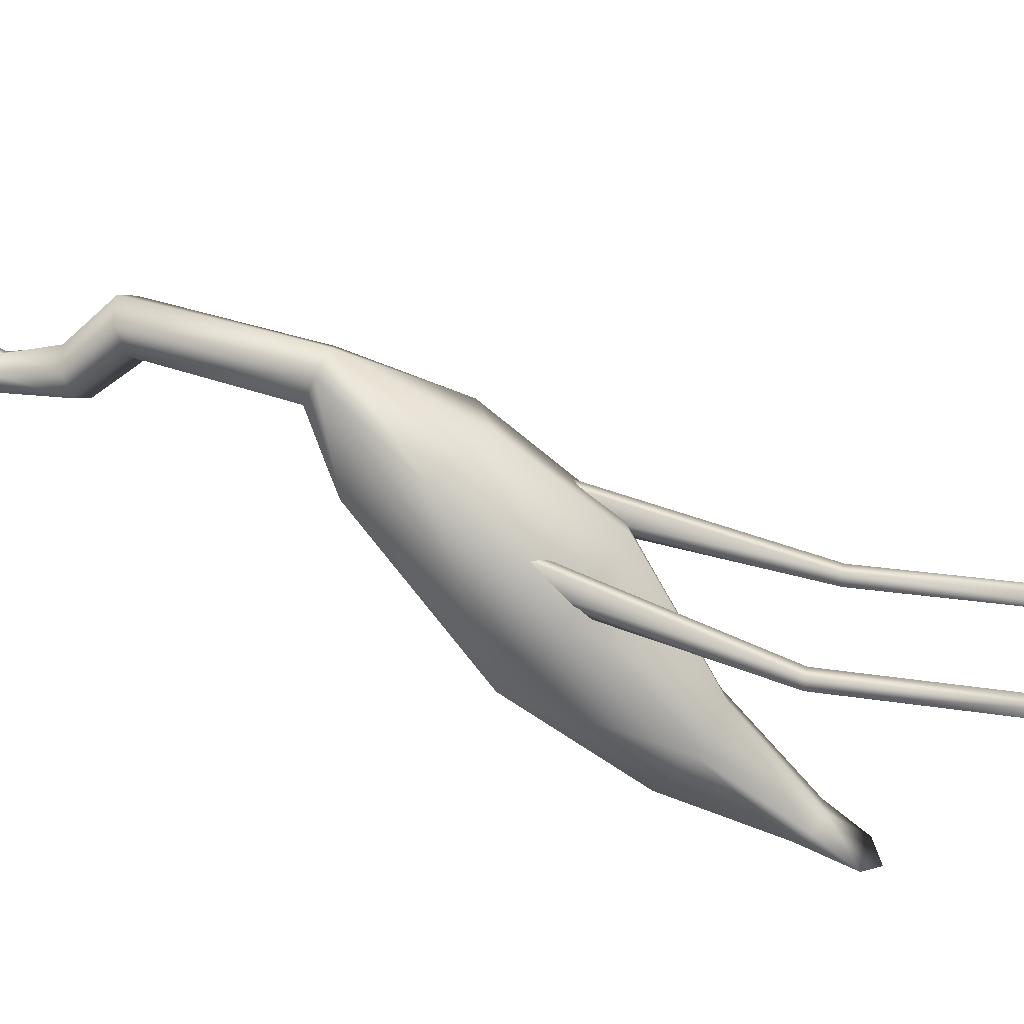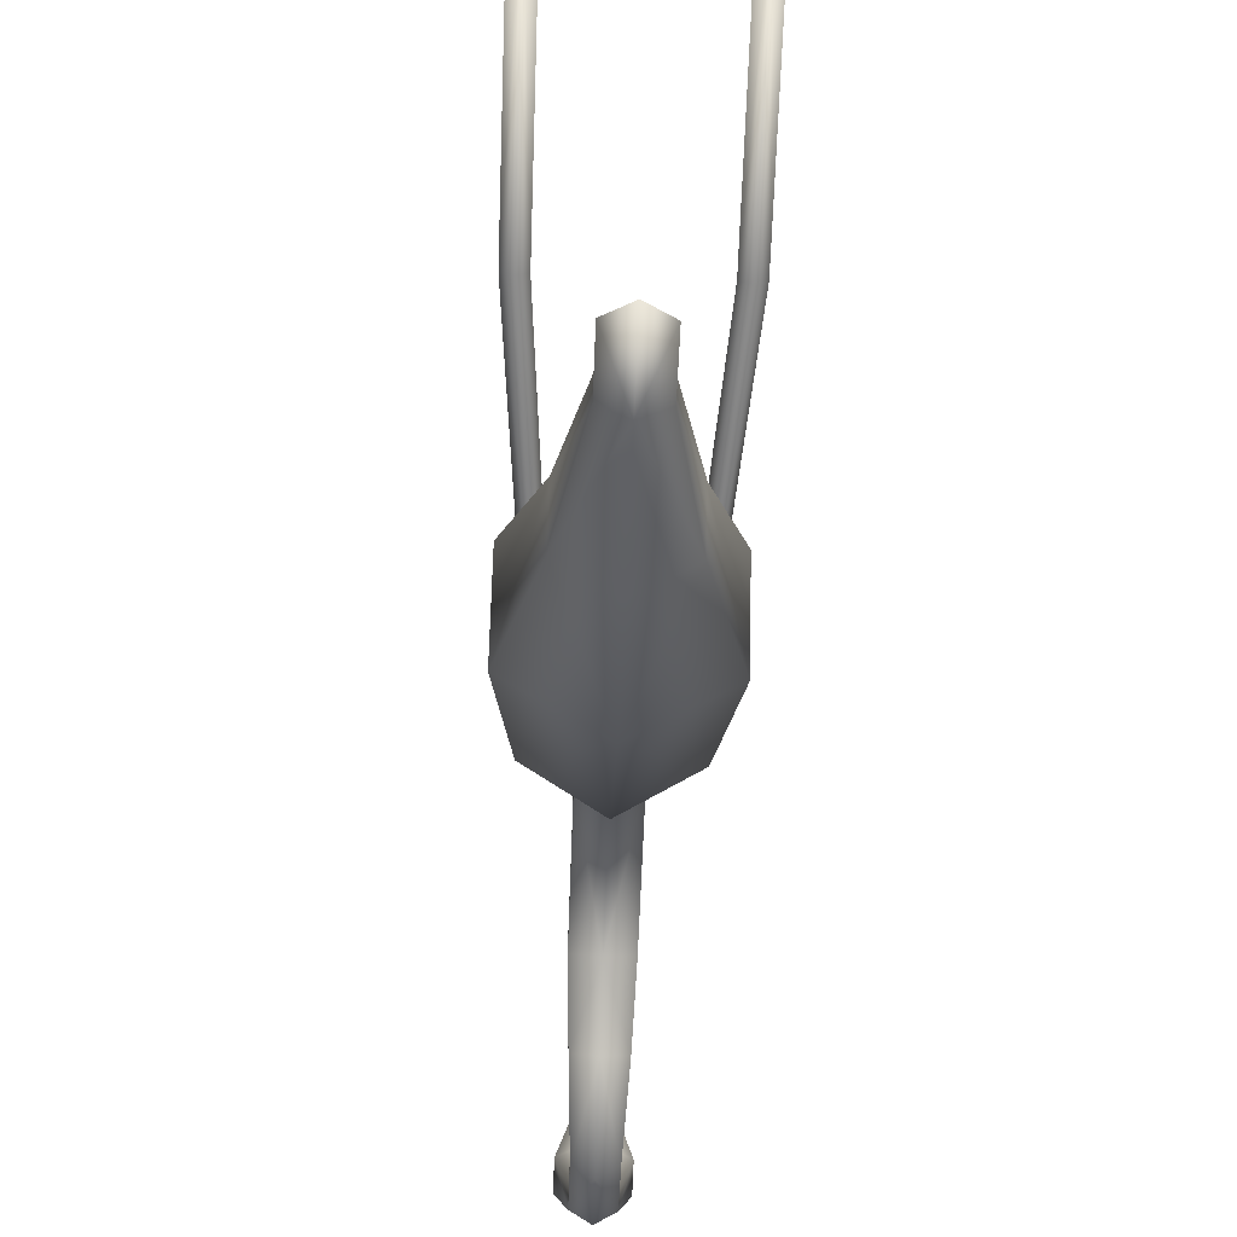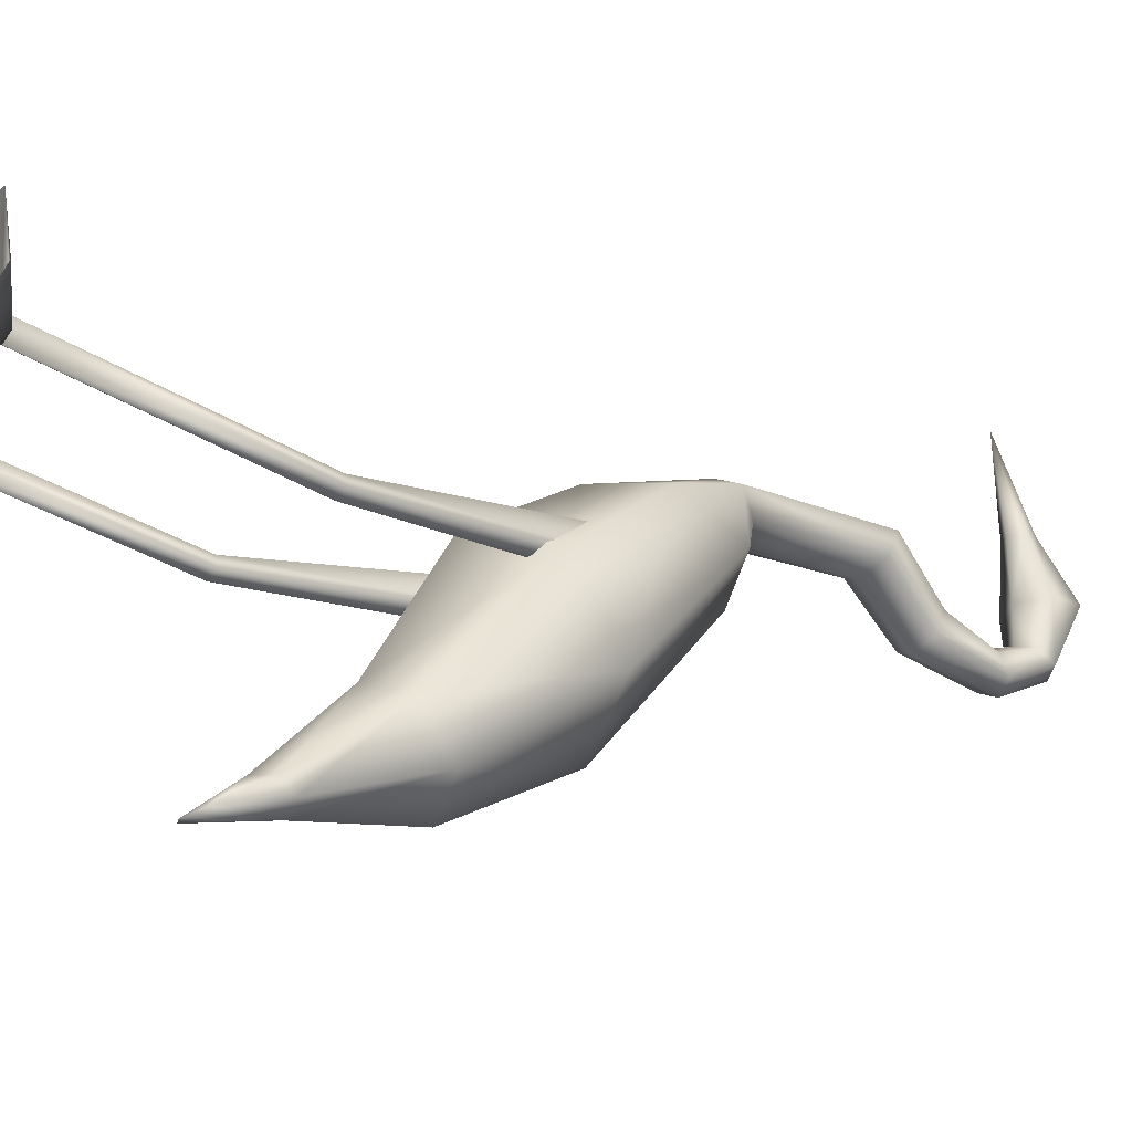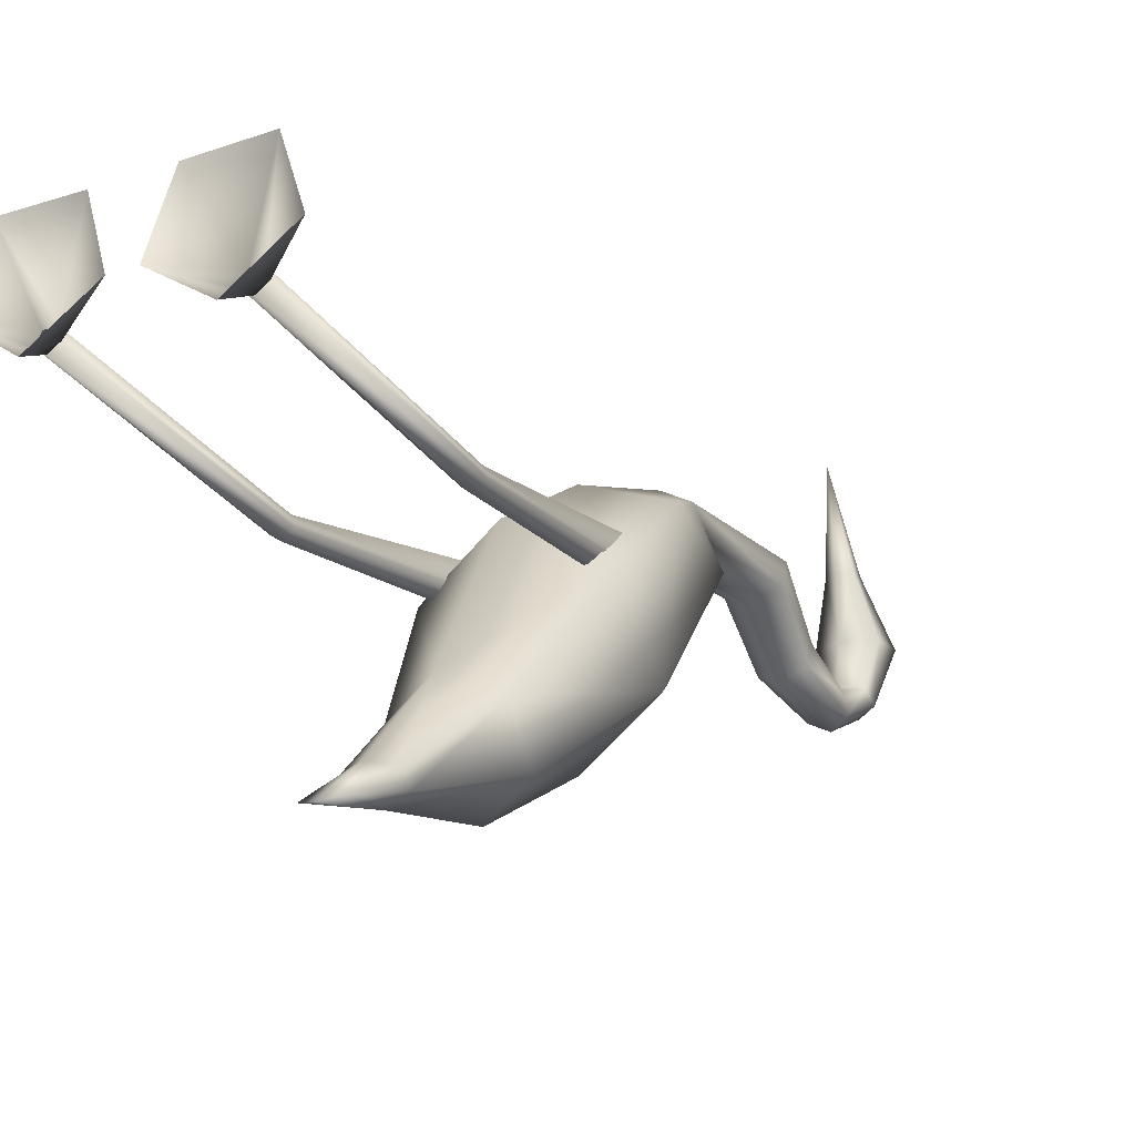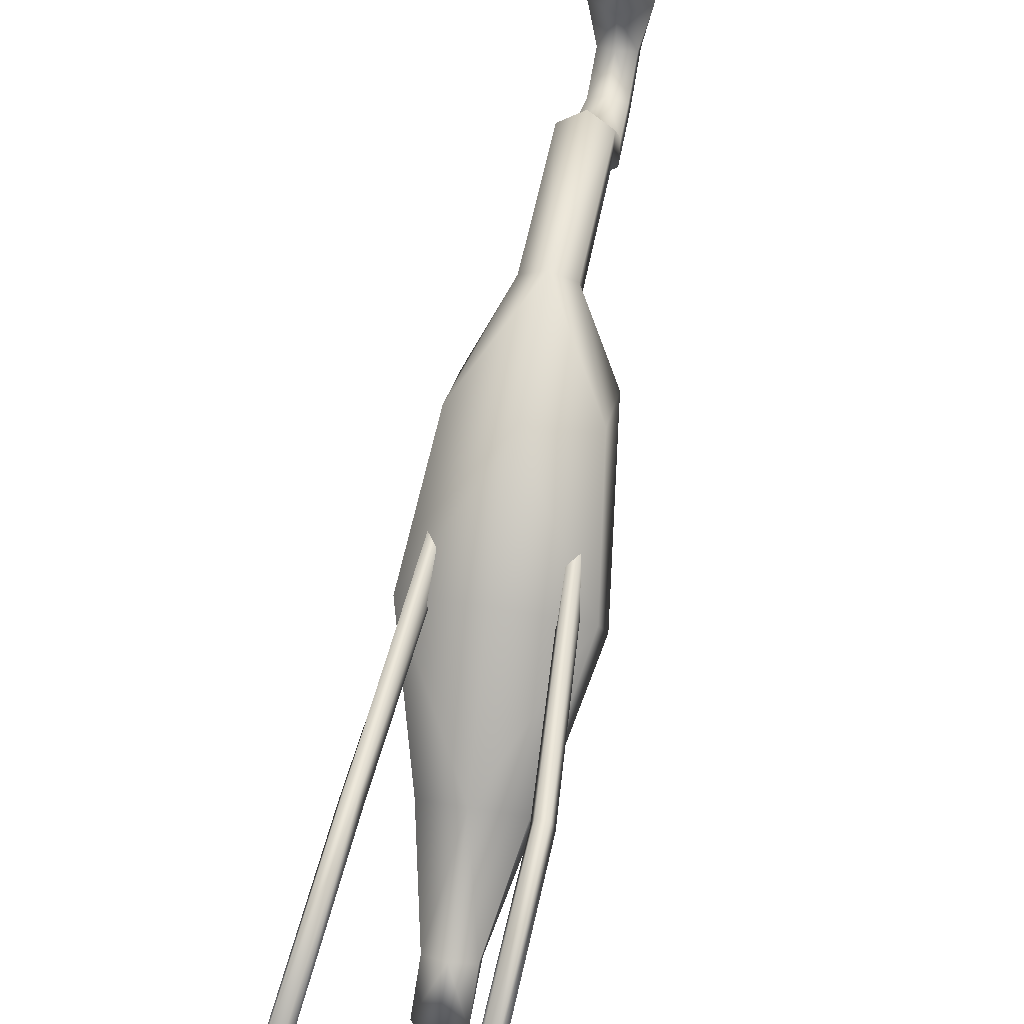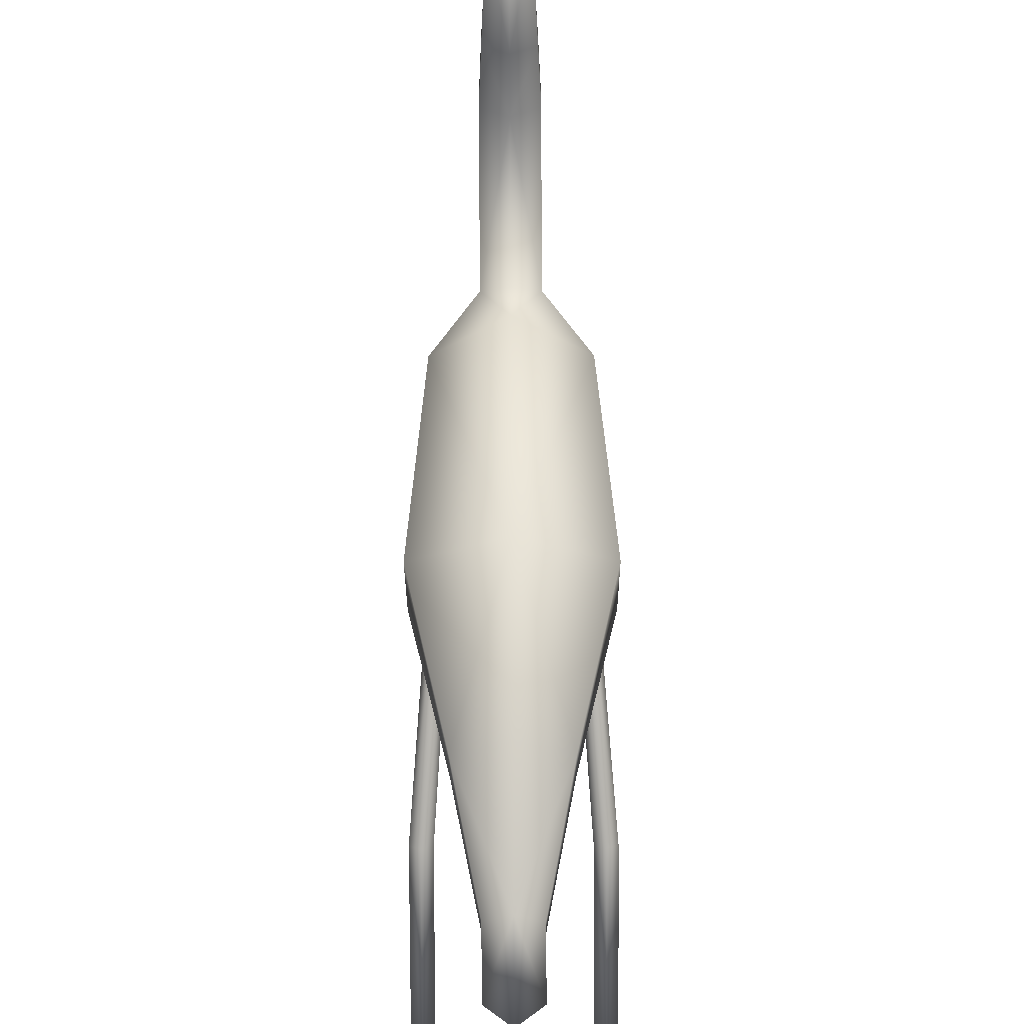
<metadata>
{"format":"obj","ext":"obj","renderer":"f3d","projection":"perspective","resolution":1024,"background":"white","views":[{"elev":33.2,"azim":-73.5,"up":"+Z"},{"elev":-66.5,"azim":-2.1,"up":"+Z"},{"elev":-28.0,"azim":49.7,"up":"+Z"},{"elev":-25.2,"azim":28.7,"up":"+Z"},{"elev":47.2,"azim":11.0,"up":"+Z"},{"elev":-76.8,"azim":-179.7,"up":"+Z"}]}
</metadata>
<code>
o Cylinder
v 0.07775 0.5128 -0.07624
v 0.07775 0.4578 -0.004375
v -0.000636 0.4303 0.03156
v -0.07902 0.4578 -0.004375
v -0.07902 0.5128 -0.07624
v -0.000636 0.5403 -0.1122
v 0.06205 0.6381 0.06329
v 0.06205 0.571 0.09044
v -0.000636 0.5375 0.104
v -0.06333 0.571 0.09044
v -0.06333 0.6381 0.06329
v -0.000636 0.6717 0.04972
v 0.02327 0.6694 0.142
v 0.02327 0.6793 0.1163
v -0.000636 0.6644 0.1549
v -0.02454 0.6694 0.142
v -0.02454 0.6793 0.1163
v -0.000636 0.6842 0.1034
v 0.02327 0.818 0.1351
v 0.02327 0.8292 0.1603
v -0.000636 0.8348 0.1729
v -0.02454 0.8292 0.1603
v -0.02454 0.818 0.1351
v -0.000636 0.8124 0.1225
v 0.02059 0.8686 0.0882
v 0.02059 0.8786 0.1106
v -0.000636 0.8836 0.1218
v -0.02187 0.8786 0.1106
v -0.02187 0.8686 0.0882
v -0.000636 0.8636 0.077
v 0.01684 0.9409 0.09617
v 0.01684 0.9506 0.07844
v -0.000636 0.9361 0.105
v -0.01812 0.9409 0.09617
v -0.01812 0.9506 0.07844
v -0.000636 0.9554 0.06957
v 0.01684 1.004 0.1061
v 0.01684 0.9861 0.1154
v -0.000636 0.9772 0.1201
v -0.01812 0.9861 0.1154
v -0.01812 1.004 0.1061
v -0.000636 1.013 0.1014
v 0.02749 1.027 0.1614
v 0.02749 0.9943 0.1585
v -0.000636 0.9781 0.157
v -0.02877 0.9943 0.1585
v -0.02877 1.027 0.1614
v -0.000636 1.043 0.1629
v 0.01164 0.9983 0.219
v 0.01164 0.9842 0.2177
v -0.000636 0.9771 0.217
v -0.01291 0.9842 0.2177
v -0.01291 0.9983 0.219
v -0.000636 1.005 0.2196
v -0.000636 0.9669 0.3092
v 0.04433 0.3657 -0.1293
v 0.04433 0.3973 -0.1705
v -0.000636 0.3499 -0.1087
v -0.0456 0.3657 -0.1293
v -0.0456 0.3973 -0.1705
v -0.000636 0.4131 -0.1911
v 0.02187 0.2898 -0.2138
v 0.02187 0.276 -0.2025
v -0.000636 0.2691 -0.1969
v -0.02314 0.276 -0.2025
v -0.02314 0.2898 -0.2138
v -0.000636 0.2967 -0.2194
v 0.02187 0.2351 -0.2313
v -0.02314 0.2351 -0.2313
v -0.000636 0.221 -0.2398
v -0.07707 0.03561 0.000958
v -0.06545 0.03555 0.000759
v -0.06205 0.03483 -0.01034
v -0.07157 0.03444 -0.01699
v -0.08085 0.03492 -0.01001
v -0.07607 0.2799 -0.01473
v -0.06445 0.2798 -0.01492
v -0.06105 0.2791 -0.02602
v -0.07057 0.2787 -0.03268
v -0.07986 0.2792 -0.0257
v -0.05832 0.5055 0.03701
v -0.04794 0.5053 0.03658
v -0.0449 0.5038 0.0123
v -0.05341 0.5029 -0.002263
v -0.0617 0.504 0.01301
v -0.09931 0.01106 0.06987
v -0.03208 0.01071 0.06872
v -0.01242 0.006511 0.004557
v -0.0675 0.004264 -0.03395
v -0.1212 0.007075 0.006418
v 0.1199 0.007075 0.006418
v 0.06624 0.004264 -0.03395
v 0.01117 0.006511 0.004557
v 0.03083 0.01071 0.06872
v 0.09806 0.01106 0.06987
v 0.06045 0.504 0.01301
v 0.05215 0.5029 -0.002263
v 0.04365 0.5038 0.0123
v 0.04668 0.5053 0.03658
v 0.05707 0.5055 0.03701
v 0.0786 0.2792 -0.0257
v 0.06932 0.2787 -0.03268
v 0.05979 0.2791 -0.02602
v 0.06319 0.2798 -0.01492
v 0.07482 0.2799 -0.01473
v 0.0796 0.03492 -0.01001
v 0.07032 0.03444 -0.01699
v 0.06079 0.03483 -0.01034
v 0.06419 0.03555 0.000759
v 0.07582 0.03561 0.000958
f 50 49 55
f 51 50 55
f 52 51 55
f 53 52 55
f 54 53 55
f 49 54 55
f 62 63 68
f 65 66 69
f 110 104 105
f 110 109 104
f 109 108 104
f 104 108 103
f 108 107 103
f 103 107 102
f 107 101 102
f 107 106 101
f 106 110 101
f 101 110 105
f 104 100 105
f 104 99 100
f 103 98 104
f 104 98 99
f 102 97 103
f 103 97 98
f 101 97 102
f 101 96 97
f 105 96 101
f 105 100 96
f 110 109 95
f 109 94 95
f 109 108 93
f 109 93 94
f 108 107 92
f 108 92 93
f 107 106 92
f 106 91 92
f 106 110 91
f 110 95 91
f 75 90 71
f 71 90 86
f 74 89 75
f 75 89 90
f 73 89 74
f 73 88 89
f 72 88 73
f 72 87 88
f 71 86 72
f 72 86 87
f 76 80 85
f 76 85 81
f 80 79 84
f 80 84 85
f 79 78 84
f 78 83 84
f 78 77 83
f 77 82 83
f 77 76 81
f 77 81 82
f 75 80 71
f 80 76 71
f 74 79 80
f 74 80 75
f 73 78 74
f 78 79 74
f 72 77 73
f 77 78 73
f 71 76 77
f 71 77 72
f 67 62 68
f 67 68 70
f 66 67 69
f 67 70 69
f 64 65 69
f 64 69 70
f 63 64 68
f 64 70 68
f 61 57 67
f 57 62 67
f 60 61 67
f 60 67 66
f 59 60 66
f 59 66 65
f 58 59 65
f 58 65 64
f 56 58 63
f 58 64 63
f 57 56 62
f 56 63 62
f 6 1 57
f 6 57 61
f 5 6 60
f 6 61 60
f 4 5 59
f 5 60 59
f 3 4 58
f 4 59 58
f 2 3 58
f 2 58 56
f 1 2 56
f 1 56 57
f 43 48 54
f 43 54 49
f 48 47 54
f 47 53 54
f 47 46 53
f 46 52 53
f 46 45 52
f 45 51 52
f 45 44 50
f 45 50 51
f 44 43 49
f 44 49 50
f 37 42 43
f 42 48 43
f 42 41 47
f 42 47 48
f 41 40 46
f 41 46 47
f 40 39 45
f 40 45 46
f 39 38 45
f 38 44 45
f 38 37 44
f 37 43 44
f 32 36 37
f 36 42 37
f 36 35 41
f 36 41 42
f 35 34 40
f 35 40 41
f 34 33 39
f 34 39 40
f 33 31 39
f 31 38 39
f 31 32 38
f 32 37 38
f 25 30 32
f 30 36 32
f 30 29 35
f 30 35 36
f 29 28 34
f 29 34 35
f 28 27 33
f 28 33 34
f 27 26 33
f 26 31 33
f 26 25 31
f 25 32 31
f 19 24 25
f 24 30 25
f 24 23 29
f 24 29 30
f 23 22 28
f 23 28 29
f 22 21 27
f 22 27 28
f 21 20 27
f 20 26 27
f 20 19 26
f 19 25 26
f 14 18 24
f 14 24 19
f 18 17 24
f 17 23 24
f 17 16 23
f 16 22 23
f 16 15 22
f 15 21 22
f 15 13 20
f 15 20 21
f 13 14 19
f 13 19 20
f 7 12 14
f 12 18 14
f 12 11 17
f 12 17 18
f 11 10 16
f 11 16 17
f 10 9 15
f 10 15 16
f 9 8 15
f 8 13 15
f 8 7 13
f 7 14 13
f 7 1 6
f 7 6 12
f 5 11 6
f 11 12 6
f 4 10 5
f 10 11 5
f 3 9 4
f 9 10 4
f 2 8 9
f 2 9 3
f 1 7 8
f 1 8 2

</code>
